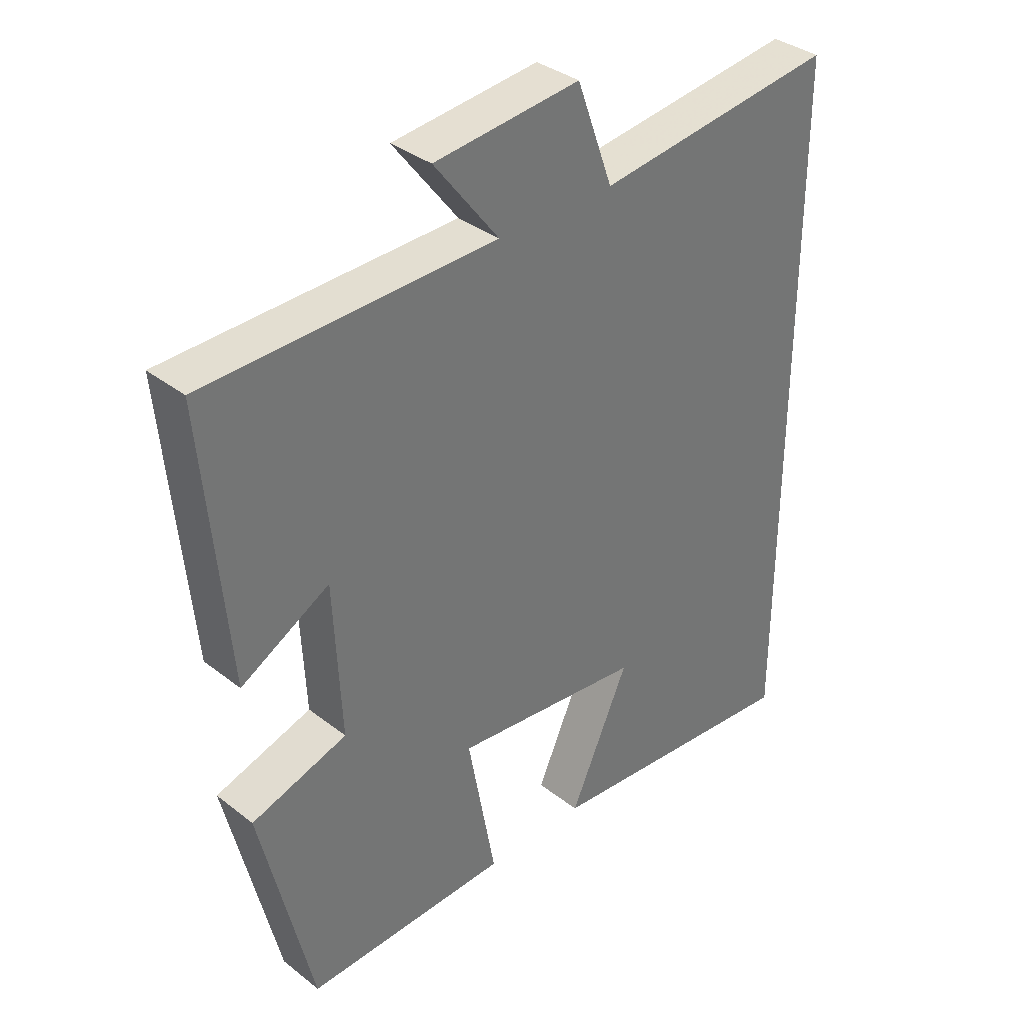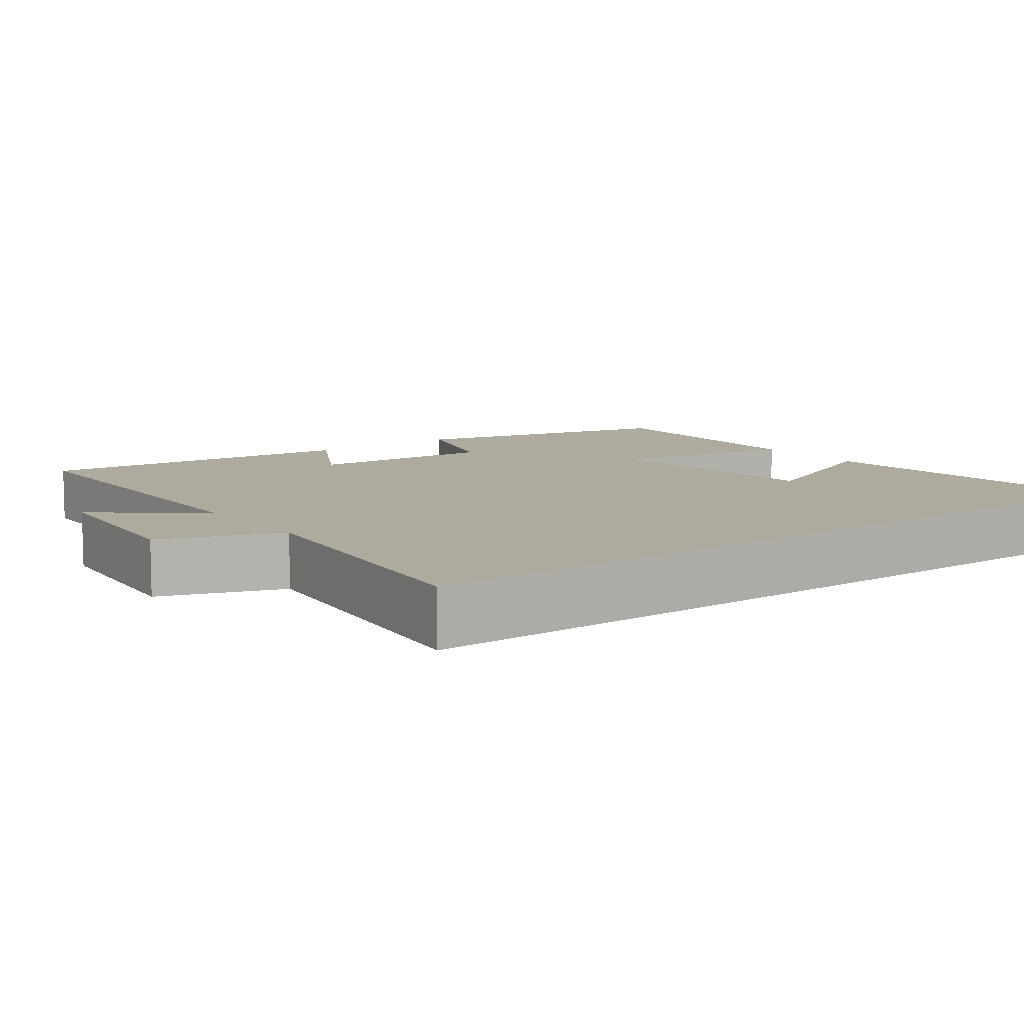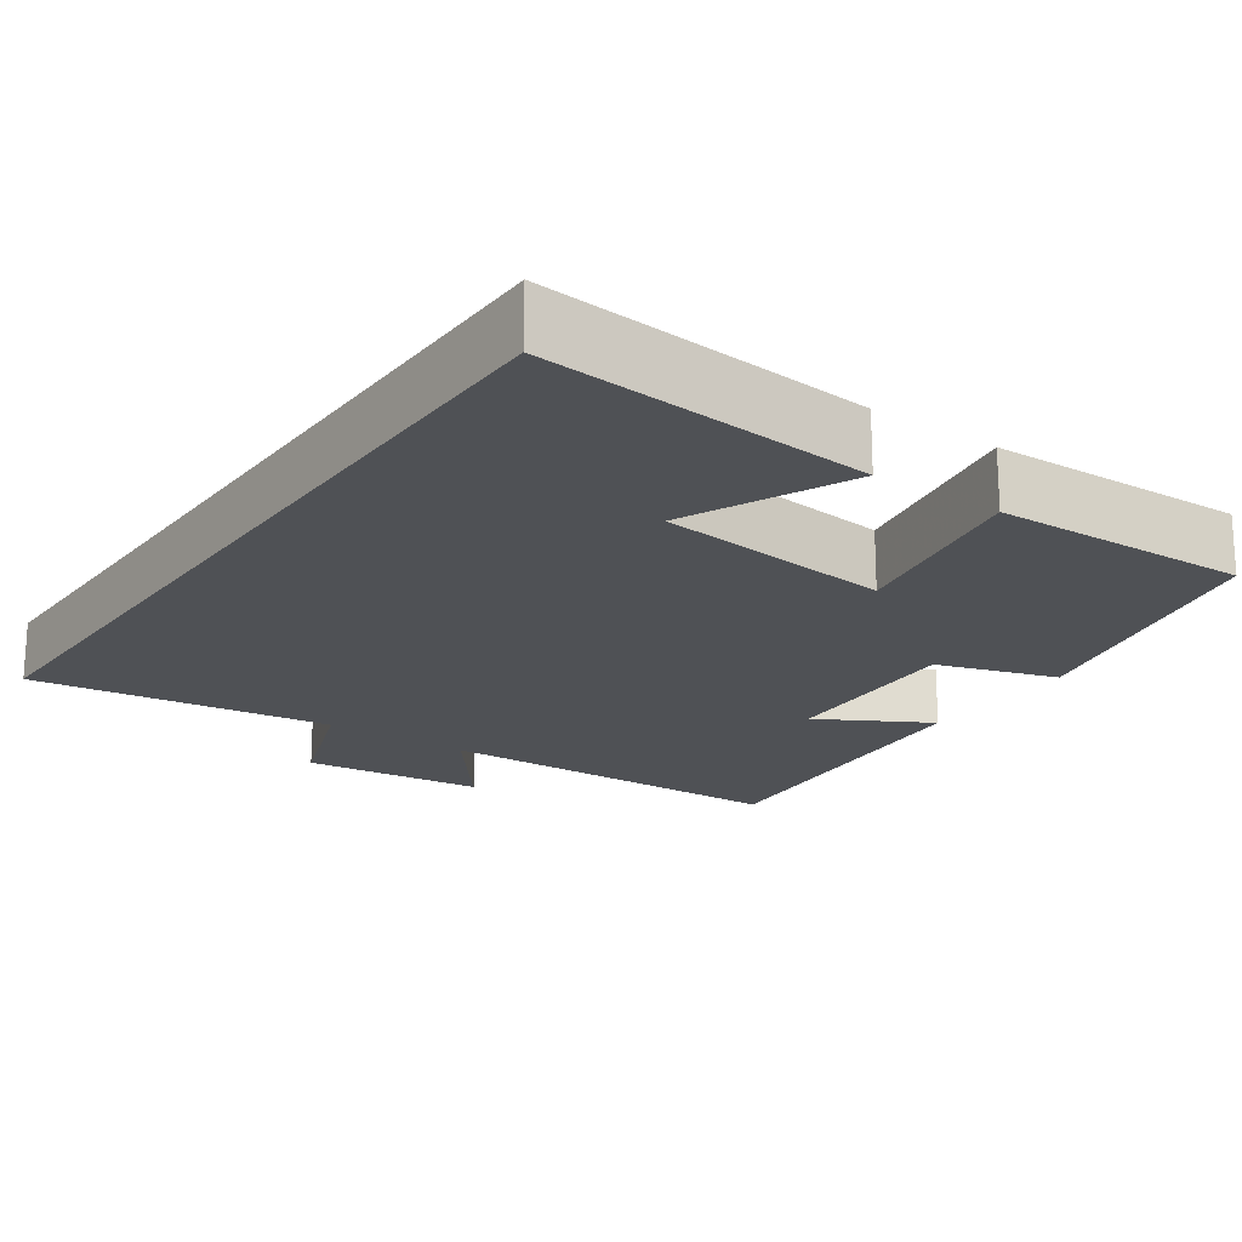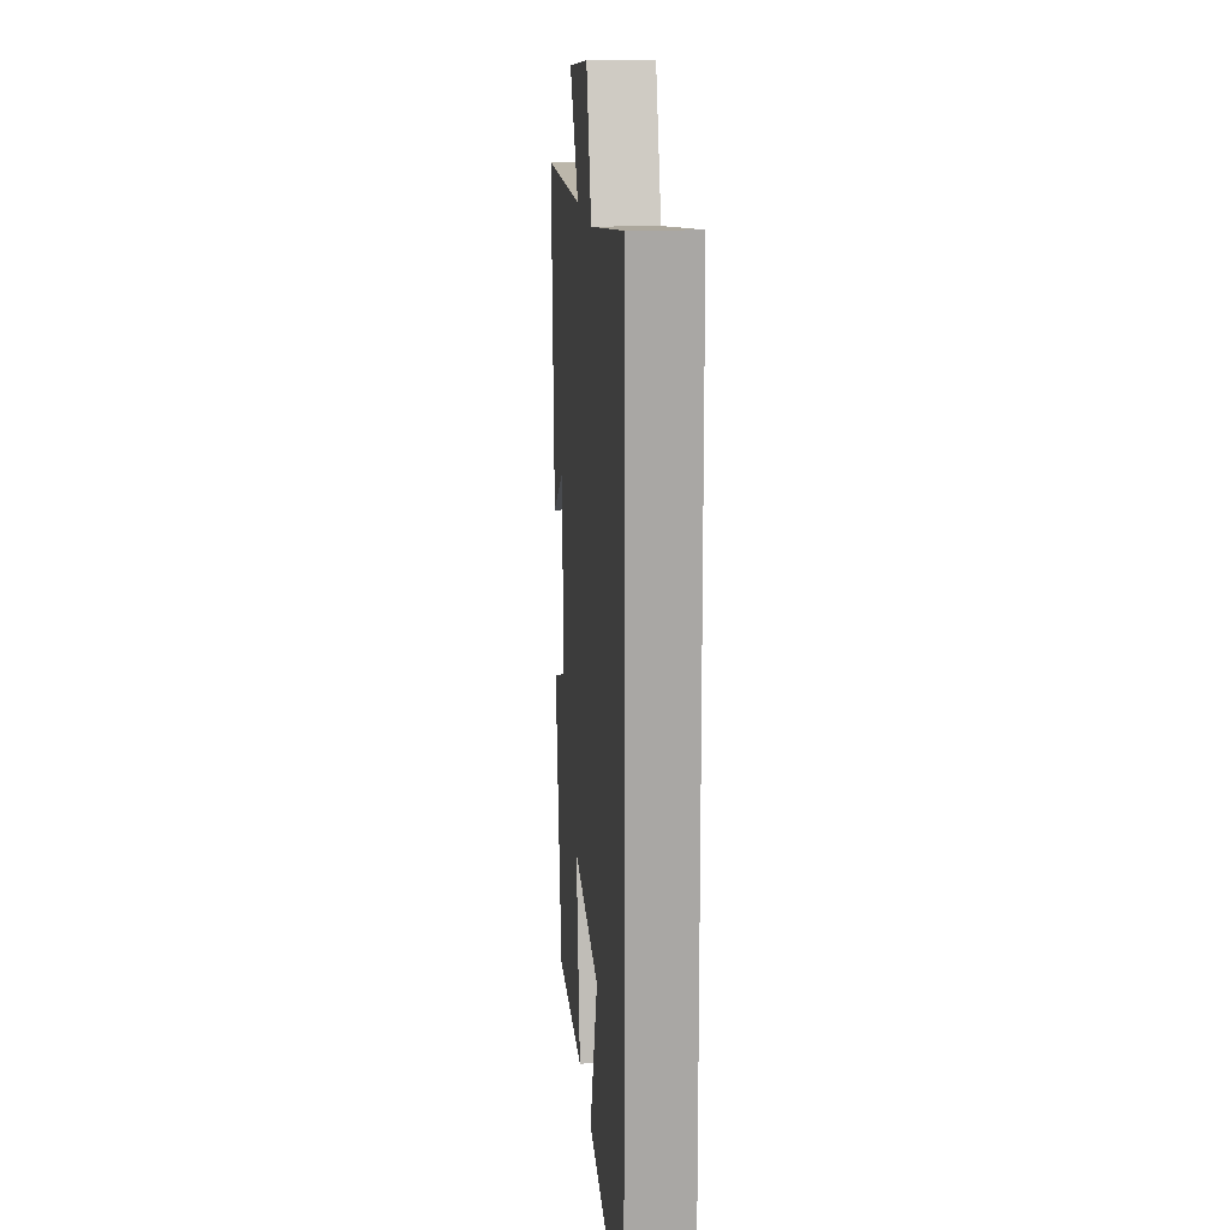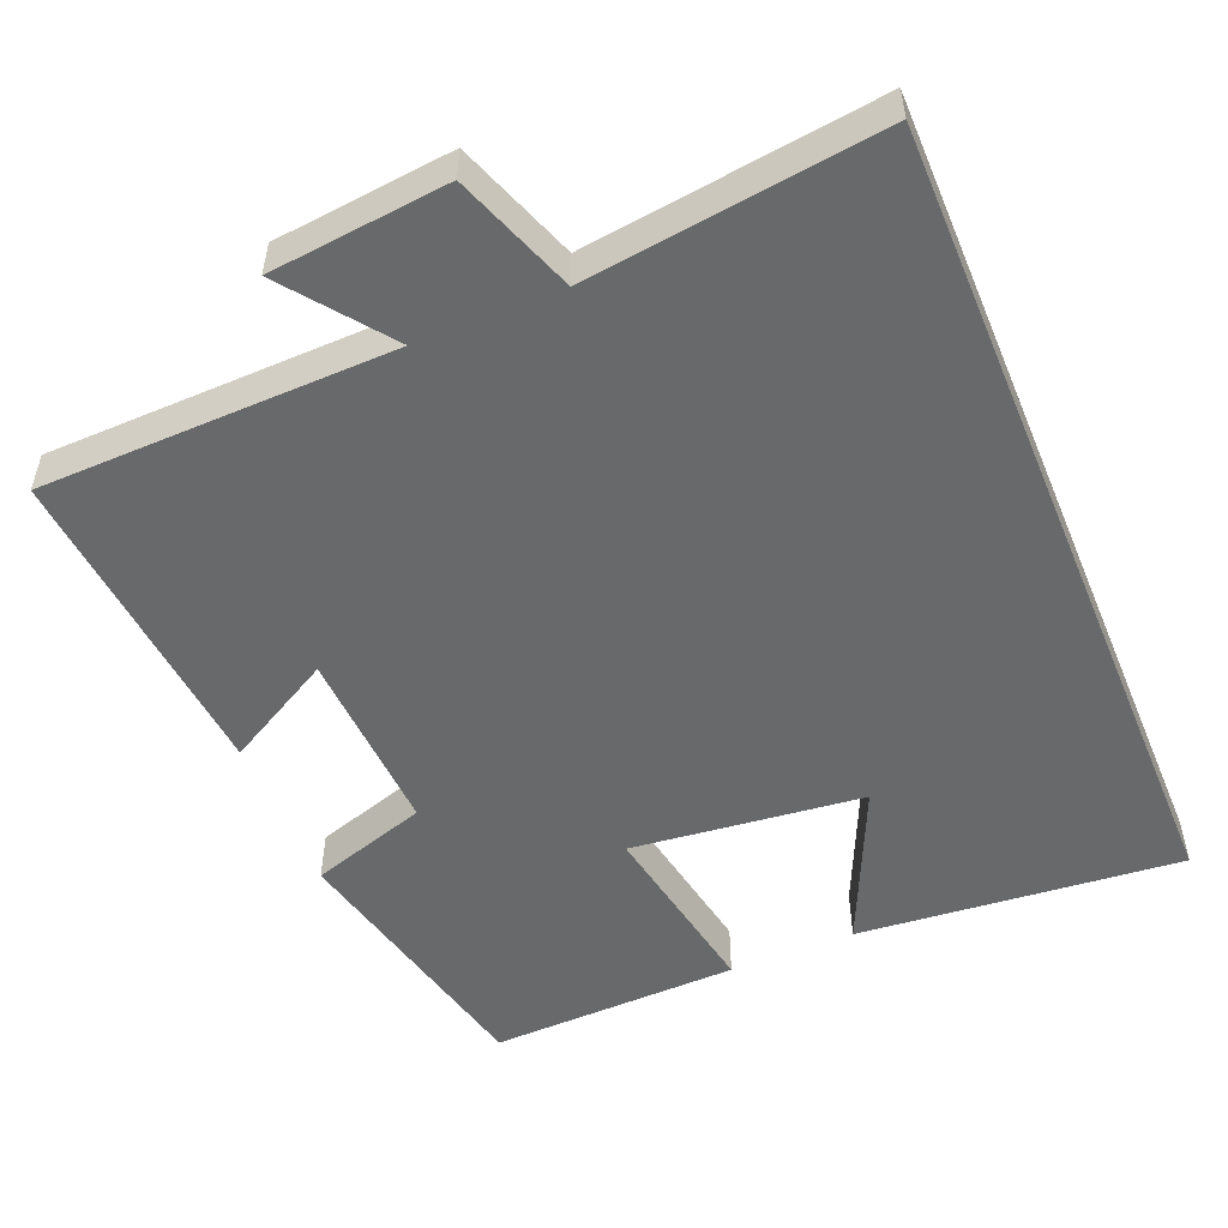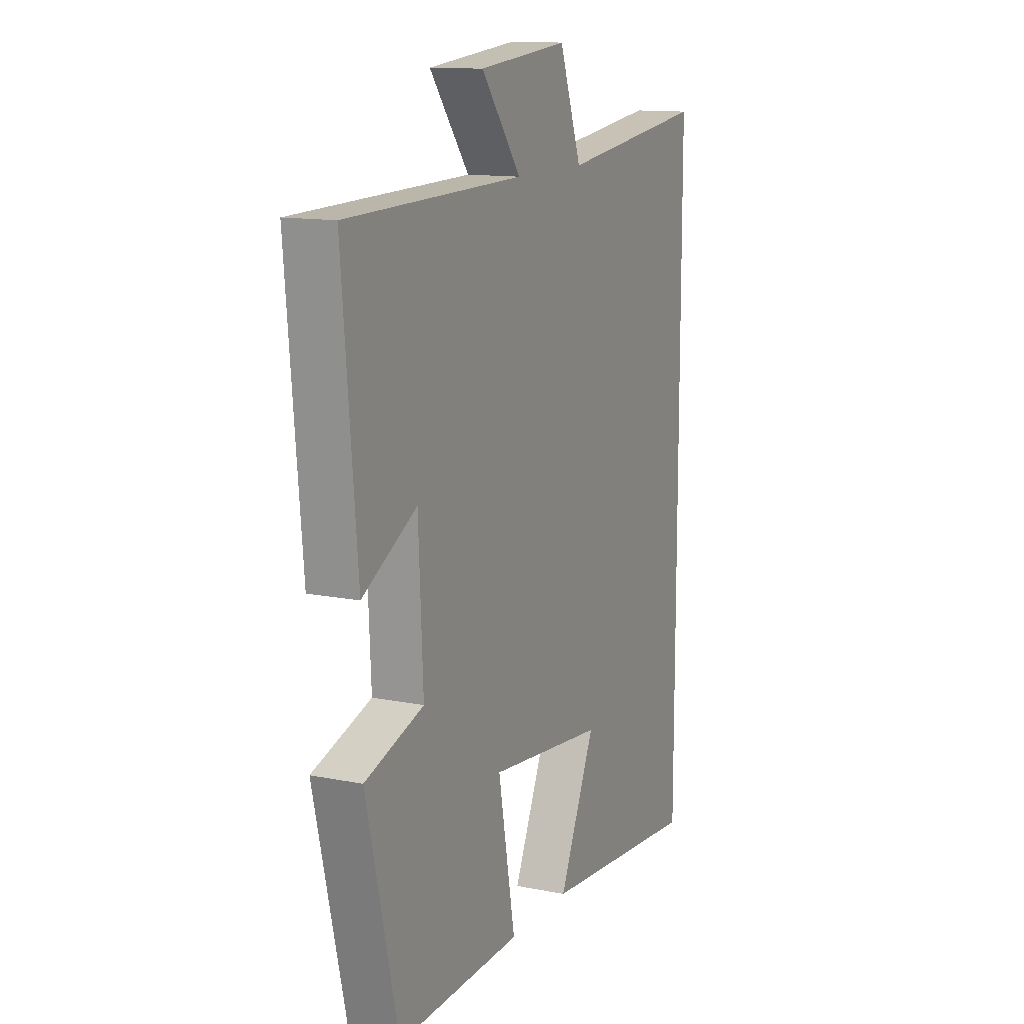
<metadata>
{"format":"obj","ext":"obj","renderer":"f3d","projection":"perspective","resolution":1024,"background":"white","views":[{"elev":35.6,"azim":-44.3,"up":"+Z"},{"elev":9.3,"azim":53.2,"up":"+Y"},{"elev":-19.7,"azim":145.2,"up":"+Y"},{"elev":15.6,"azim":85.2,"up":"+Z"},{"elev":-52.6,"azim":22.5,"up":"+Y"},{"elev":13.0,"azim":-65.3,"up":"+Z"}]}
</metadata>
<code>
v -0.538 0.07 0.49
v -0.074 0.07 0.5
v -0.178 0.07 0.635
v 0.056 0.07 0.659
v 0.114 0.07 0.5
v 0.5 0.07 0.549
v 0.5 0.07 -0.539
v 0.075 0.07 -0.5
v 0.17 0.07 -0.29
v -0.134 0.07 -0.256
v -0.089 0.07 -0.5
v -0.417 0.07 -0.509
v -0.5 0.07 -0.153
v -0.346 0.07 -0.104
v -0.358 0.07 0.142
v -0.5 0.07 0.063
v -0.538 0 0.49
v -0.074 0 0.5
v -0.178 0 0.635
v 0.056 0 0.659
v 0.114 0 0.5
v 0.5 0 0.549
v 0.5 0 -0.539
v 0.075 0 -0.5
v 0.17 0 -0.29
v -0.134 0 -0.256
v -0.089 0 -0.5
v -0.417 0 -0.509
v -0.5 0 -0.153
v -0.346 0 -0.104
v -0.358 0 0.142
v -0.5 0 0.063
f 15 16 1 2
f 14 15 2
f 11 12 13 14
f 10 11 14
f 9 10 14 2
f 7 8 9
f 5 6 7 9
f 5 9 2
f 2 3 4 5
f 18 17 32 31
f 18 31 30
f 30 29 28 27
f 30 27 26
f 18 30 26 25
f 25 24 23
f 25 23 22 21
f 18 25 21
f 21 20 19 18
f 1 17 18 2
f 2 18 19 3
f 3 19 20 4
f 4 20 21 5
f 5 21 22 6
f 6 22 23 7
f 7 23 24 8
f 8 24 25 9
f 9 25 26 10
f 10 26 27 11
f 11 27 28 12
f 12 28 29 13
f 13 29 30 14
f 14 30 31 15
f 15 31 32 16
f 16 32 17 1

</code>
